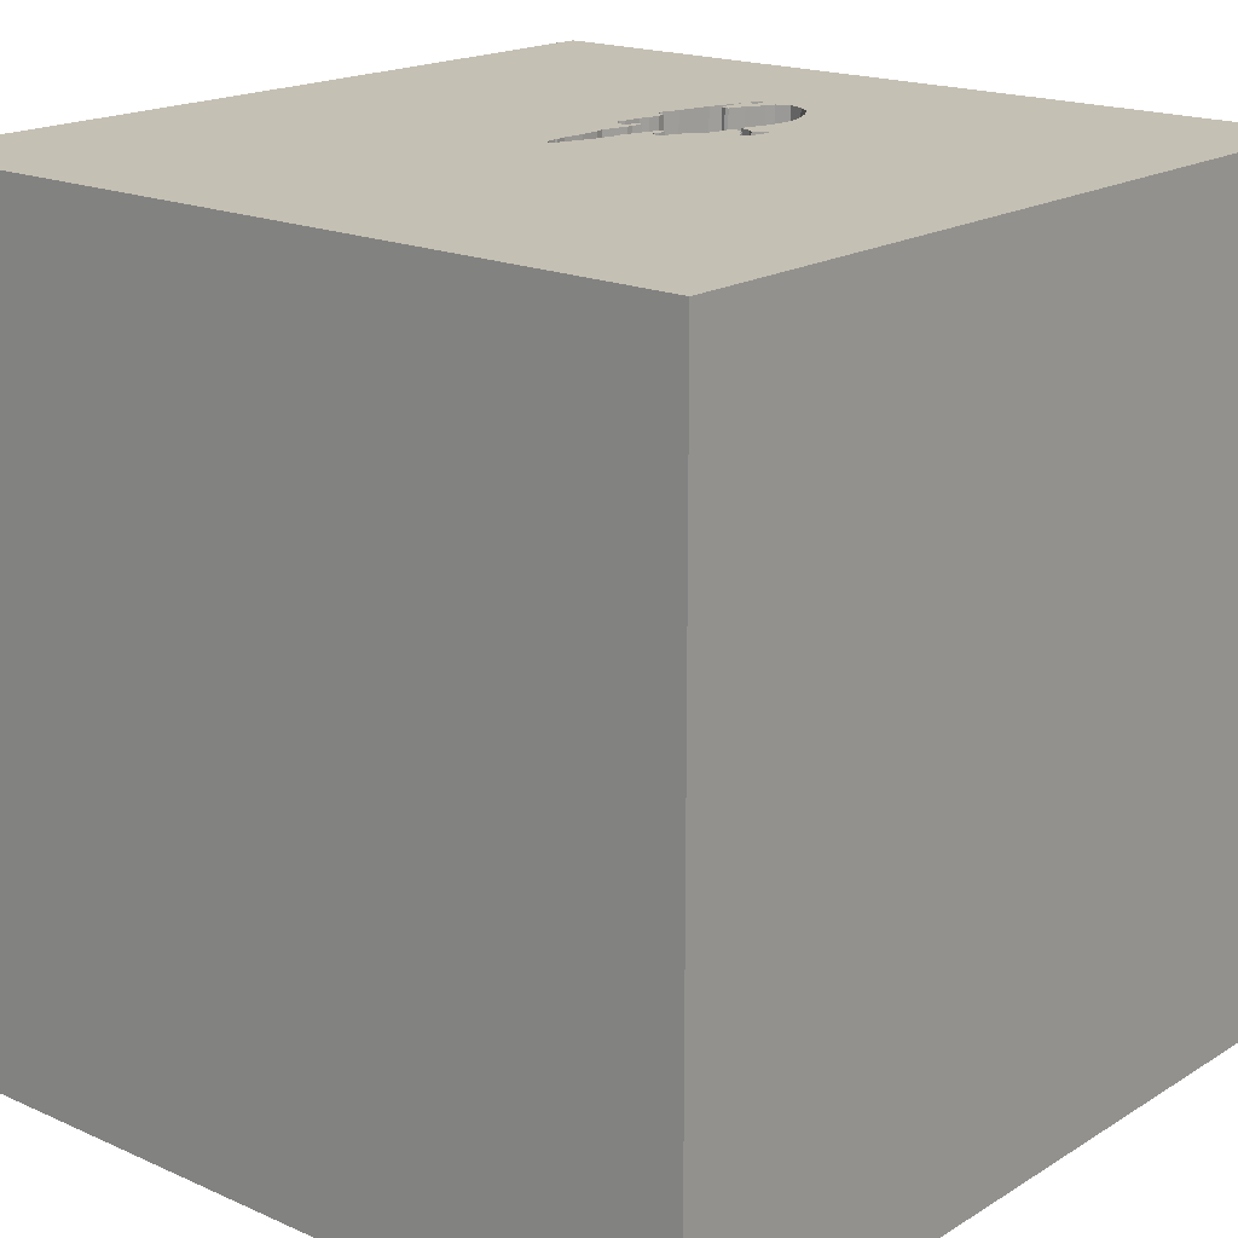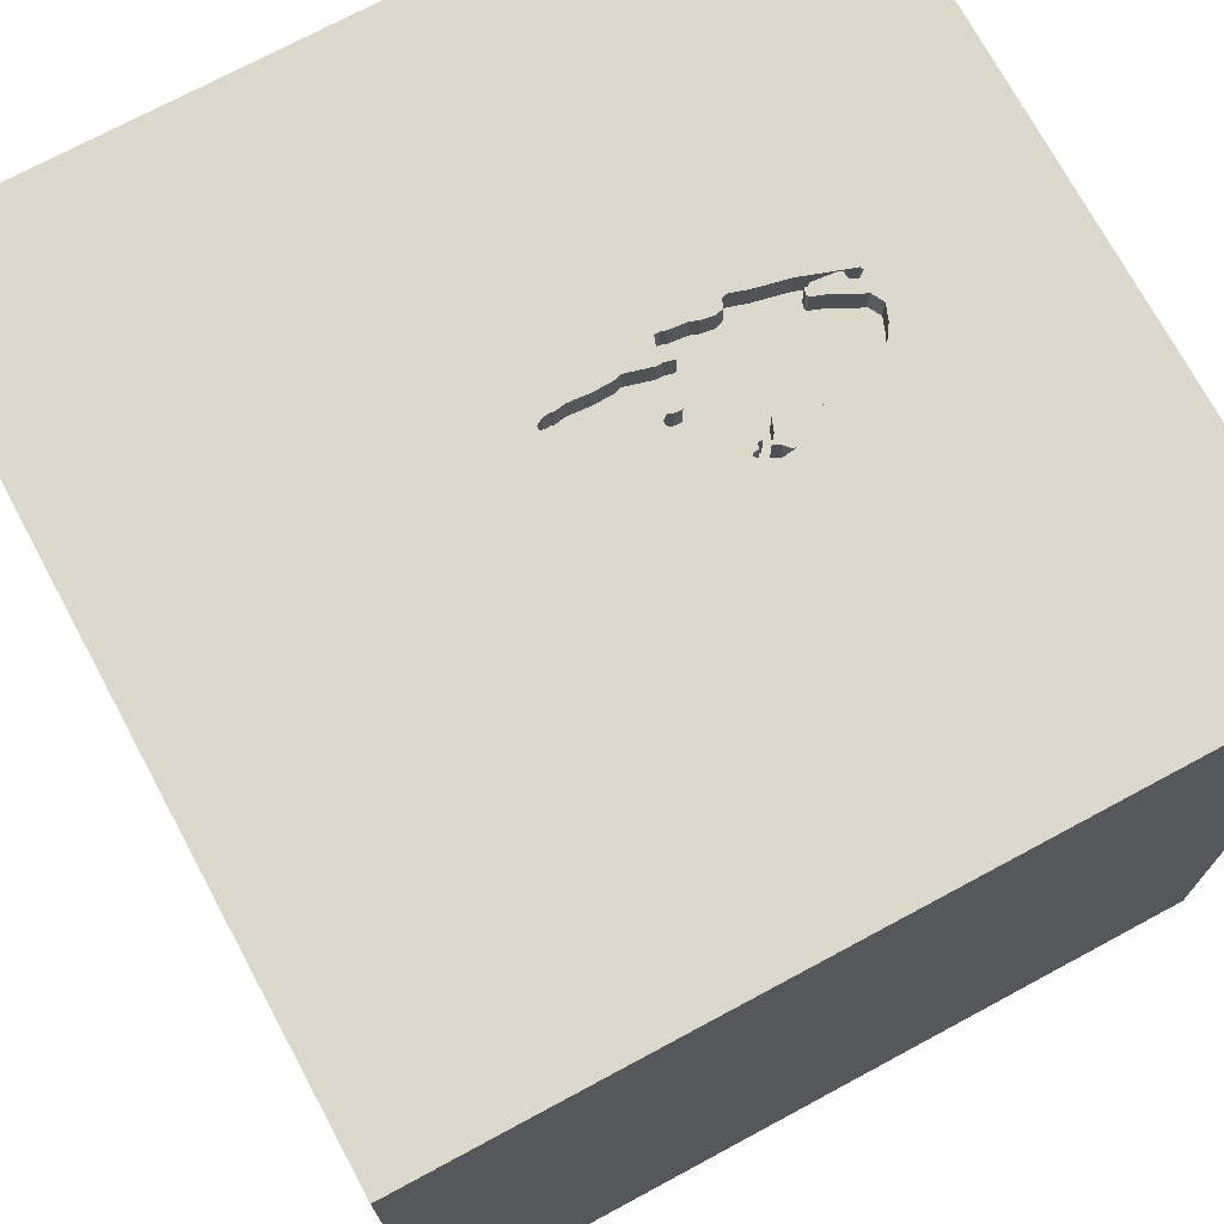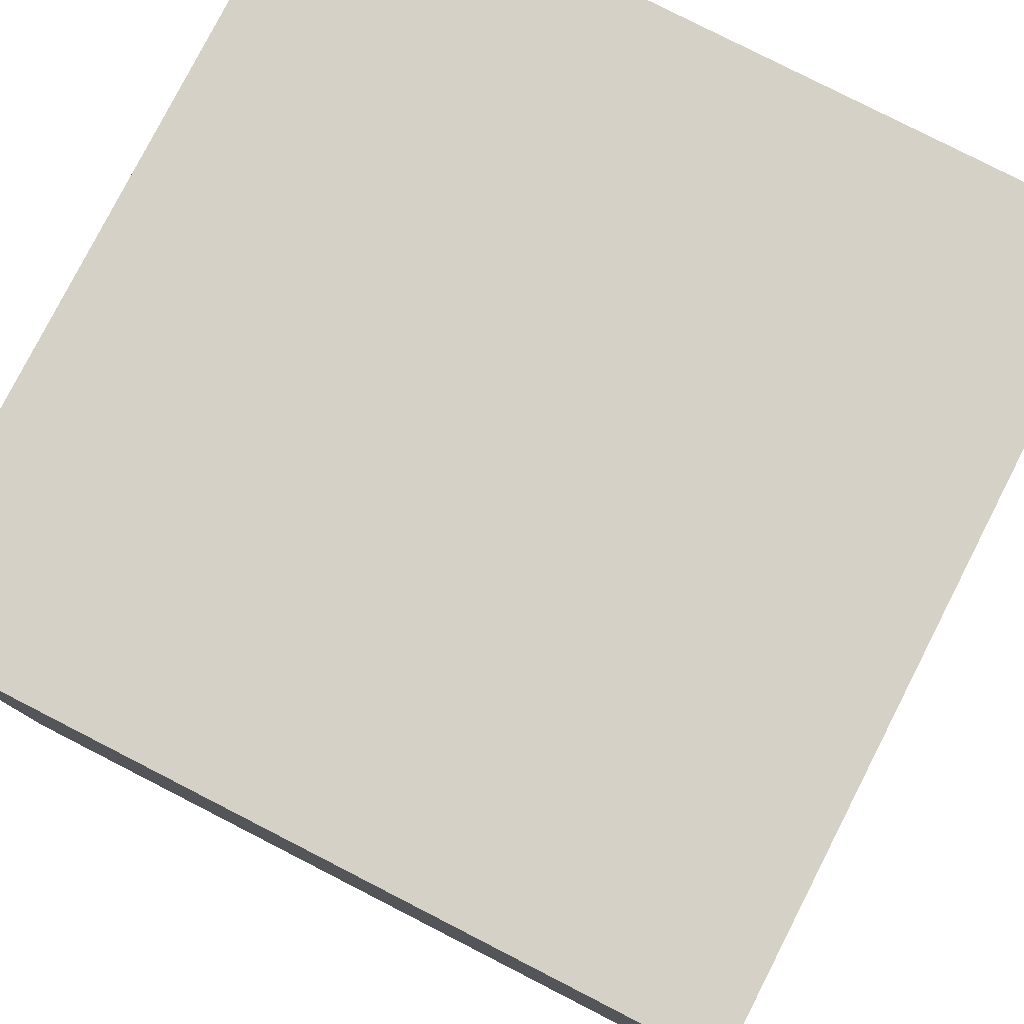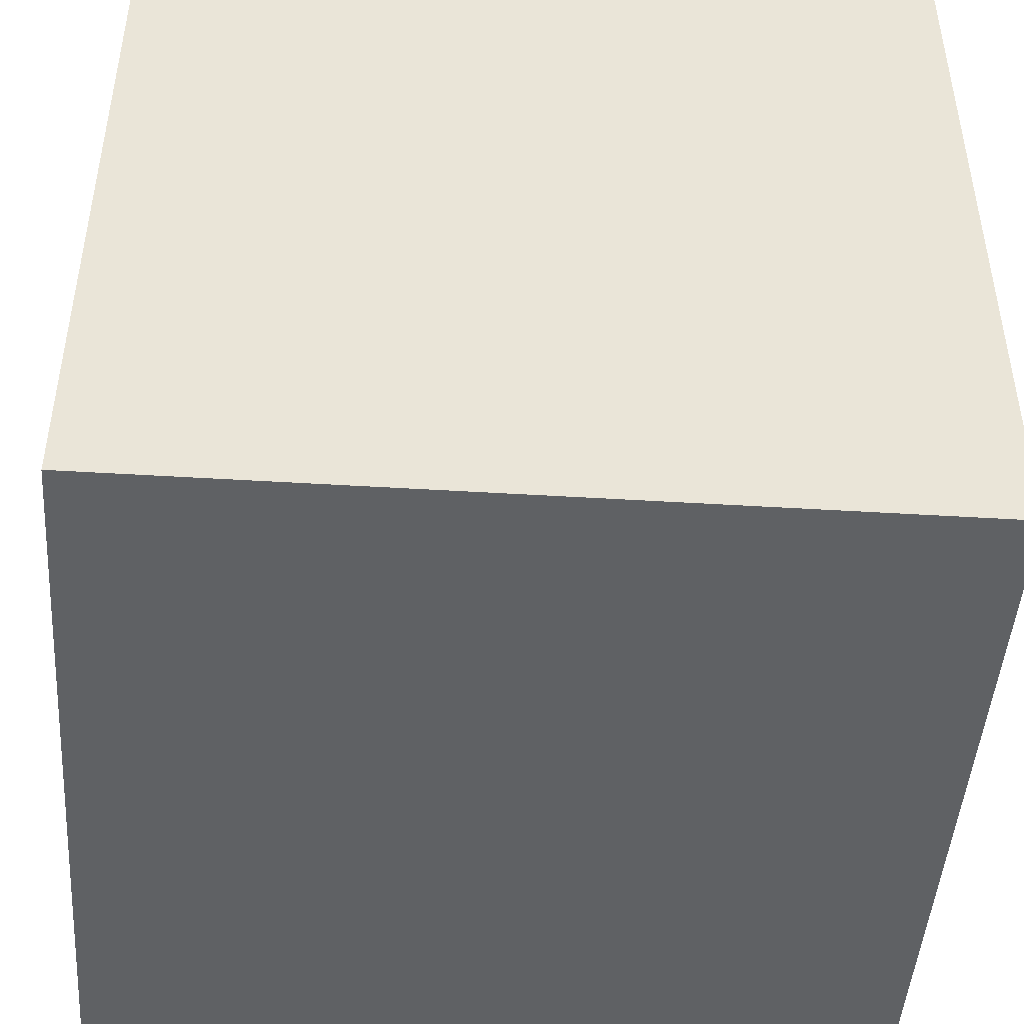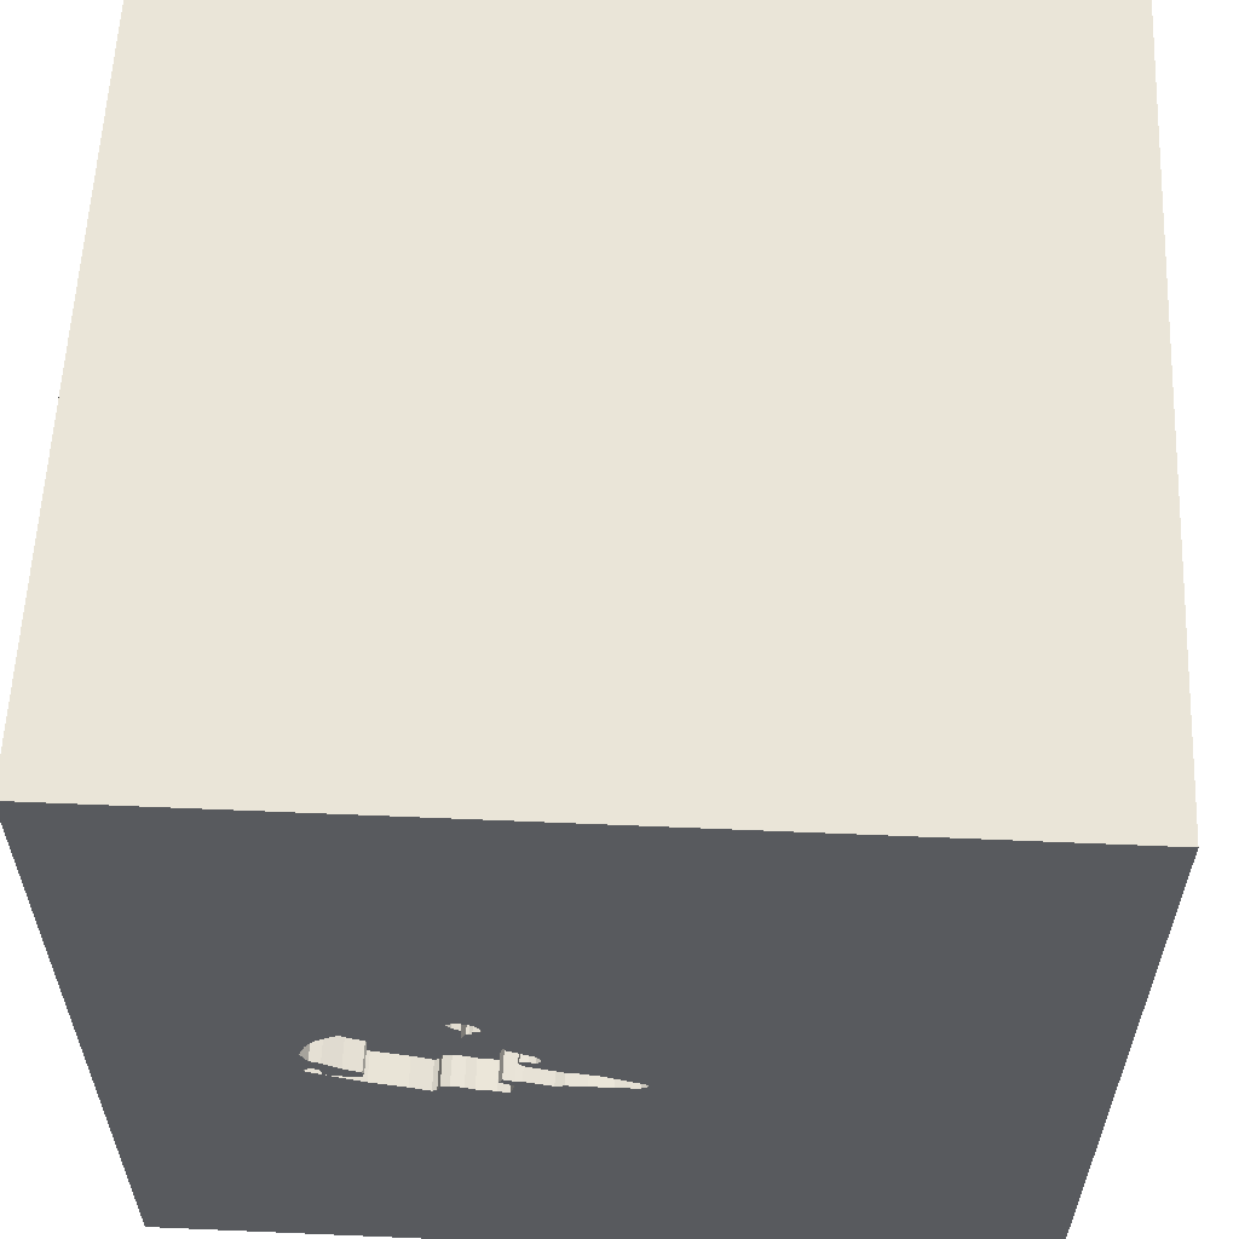
<metadata>
{"format":"obj","ext":"obj","renderer":"f3d","projection":"perspective","resolution":1024,"background":"white","views":[{"elev":18.3,"azim":-49.5,"up":"+Y"},{"elev":72.7,"azim":-28.3,"up":"+Y"},{"elev":79.5,"azim":-62.9,"up":"+Z"},{"elev":-46.4,"azim":-4.0,"up":"+Y"},{"elev":58.9,"azim":-177.5,"up":"+Z"}]}
</metadata>
<code>
o chopper_167
v 0.6777 1.5 -0.2025
v 0.6777 1.4 -0.2025
v 0.6978 1.5 -0.1596
v 0.6978 1.4 -0.1596
v -0.09226 1.5 -0.166
v -0.09226 1.4 -0.166
v 0.7468 1.5 -0.1106
v 0.7467 1.4 -0.1106
v 0.08795 1.4 -0.07384
v 0.2281 1.5 -0.0185
v 0.2409 1.5 -0.1518
v 0.2409 1.4 -0.1518
v 0.3075 1.5 0.1083
v 0.8075 1.5 -0.1553
v 0.6827 1.5 -0.1428
v -0.6641 0.3906 1.5
v -0.651 -1.5 -0.8984
v -0.8398 -1.5 -0.3776
v -1.5 -1.5 1.5
v -0.9635 1.5 -0.1367
v 0.4266 1.5 0.2316
v 0.6878 1.5 -0.132
v 0.4636 1.5 -0.2134
v 0.4636 1.4 -0.2134
v 0.4241 1.5 0.1283
v 0.4241 1.4 0.1283
v 0.512 1.5 0.1558
v 0.512 1.4 0.1558
v 0.3125 -1.094 1.5
v -0.3874 0.5884 -1.5
v 0.2083 0.1823 1.5
v 0.4297 -0.4883 1.5
v 0.2083 -1.5 -0.8333
v 0.4167 -1.5 0.4687
v 0.4687 -1.5 -0
v 0.5729 -1.5 1.146
v 0.05208 -1.5 1.276
v 0.1562 -1.5 -1.5
v 0.4427 -1.5 -1.25
v 0.4687 -1.5 -0.4167
v 0.1042 -1.5 1.5
v 0.3776 0.8398 1.5
v 0.2959 1.5 -0.2298
v 0.1562 1.5 -1.5
v -0.2238 1.5 -0.9945
v -0.1302 1.5 1.5
v 0.811 -0.1644 -1.5
v 0.8368 1.5 -0.1135
v 0.8368 1.4 -0.1135
v 0.3522 1.5 0.1913
v 0.3522 1.4 0.1913
v 0.4148 1.5 -0.2092
v 0.2589 1.5 0.06835
v 0.2589 1.4 0.06835
v 0.7918 1.5 -0.1611
v -0.1823 -1.146 1.5
v -0.1562 1.25 1.5
v -0.1562 -0.4427 1.5
v 0 -1.5 0.1562
v -0.3125 -1.5 0.7943
v -0.1562 -1.5 -0.4167
v -0.1042 0.7552 1.5
v -0.0879 1.5 -0.1154
v -0.1001 1.5 -0.1688
v 0.4897 1.5 -0.2485
v 0.4897 1.4 -0.2485
v 0.2577 1.5 -0.2348
v 0.2577 1.4 -0.2348
v 0.388 1.5 0.1419
v 0.6922 1.5 0.15
v 0.6922 1.4 0.15
v -0.1512 1.5 -0.1384
v -0.1512 1.4 -0.1384
v 0.09576 1.5 -0.1689
v 0.06543 1.5 -0.07312
v 0.06543 1.4 -0.07312
v 1.042 0.4297 1.5
v 1.25 -0.1562 1.5
v 1.042 -1.5 0.4167
v 1.094 -1.5 -0.1042
v 1.5 -1.5 -1.5
v 1.5 -1.5 1.5
v 1.237 1.5 -0.5208
v 0.1598 1.5 0.01013
v 0.1598 1.4 0.01013
v 0.8054 1.5 -0.07598
v 0.3526 1.5 0.178
v 0.3526 1.4 0.178
v 0.2793 1.5 0.09801
v 0.2793 1.4 0.09801
v 0.2777 1.5 -0.1429
v 0.3633 1.5 0.173
v 0.0282 1.5 -0.1668
v 0.3465 1.5 0.1091
v 0.247 1.5 -0.1808
v 0.247 1.4 -0.1808
v 0.4084 1.5 0.1716
v 0.3851 1.5 0.1988
v 0.3851 1.4 0.1988
v -0.1509 1.5 -0.1517
v -0.1509 1.4 -0.1517
v 0.5885 1.5 0.1658
v 0.6219 1.5 -0.2144
v -0.1394 1.5 -0.1586
v 0.3633 1.4 0.173
v 0.77 1.5 -0.1713
v 0.1974 1.5 -0.007407
v 0.8448 1.5 0.03624
v 0.1602 1.5 -0.003099
v 0.1602 1.4 -0.003099
v -0.128 1.5 -0.1656
v -0.128 1.4 -0.1656
v 0.3812 1.5 0.2463
v 0.3812 1.4 0.2463
v 0.242 1.5 -0.1915
v 0.242 1.4 -0.1915
v 0.8611 1.5 -0.1314
v 0.4112 1.5 0.2127
v -0.625 -1.042 1.5
v -0.5469 -0.2083 1.5
v -0.625 1.042 1.5
v -0.4687 -1.5 0.1693
v -0.3906 -1.5 -1.302
v -1.5 0.1823 -1.094
v -1.5 0.6771 0.625
v -1.5 0.625 0
v -1.5 0.3776 1.042
v -1.5 0.1823 -0.4818
v -1.5 0.1302 -1.5
v -1.5 -0.1302 1.5
v -1.5 -0.1823 0.4687
v -1.5 -0.05208 -0
v -1.5 -0.05208 1.094
v -1.5 1.094 0.2865
v -1.5 1.5 1.5
v -1.5 1.035 -0.4427
v -1.5 1.5 -1.5
v -1.5 -0.4167 -0.8594
v -1.5 -0.7292 0.3906
v -1.5 -0.4687 -1.25
v -1.5 -0.4687 -0.4167
v -1.5 -1.5 0.1562
v -1.5 0.625 -1.042
v -1.5 1.5 -0.01302
v -1.5 -1.5 -1.5
v -1.5 -1.224 0.4427
v -1.5 -1.198 -0.1823
v -1.5 -0.4427 1.198
v 0.2763 1.5 -0.2369
v 0.2238 1.5 -0.006705
v 0.2238 1.4 -0.006705
v 0.4736 1.5 -0.241
v 0.7918 1.4 -0.1611
v 0.4343 1.5 -0.2063
v 0.4343 1.4 -0.2063
v 0.2902 1.5 -0.1651
v 0.2902 1.4 -0.1651
v -0.01358 1.5 -0.08845
v -0.01358 1.4 -0.08845
v 0.6336 1.5 0.1643
v 0.4266 1.4 0.2316
v 0.4084 1.4 0.1716
v 0.7666 1.5 0.8301
v 0.08795 1.5 -0.07384
v 0.3283 1.5 0.1959
v 0.3283 1.4 0.1959
v 0.7565 1.5 0.1199
v 0.2777 1.4 -0.1429
v 0.3982 1.5 0.2057
v 0.8158 1.5 0.07915
v 0.8158 1.4 0.07915
v 0.1738 1.5 0.033
v 0.5885 1.4 0.1658
v 0.1777 1.5 -0.01455
v 0.6899 1.5 -0.1624
v 0.6899 1.4 -0.1624
v 1.5 -0.5924 0.8757
v 1.5 0.2681 -0.4932
v 1.5 0.1302 -1.5
v 1.5 0.1302 1.5
v 1.5 1.5 1.5
v 1.5 1.5 -1.5
v 1.5 -1.5 0.1562
v 1.5 1.5 0.1042
v -0.1001 1.4 -0.1688
v 0.8408 1.5 -0.06313
v 0.8408 1.4 -0.06313
v 0.4424 1.5 0.2373
v -0.6836 -1.048 -1.5
v -1.224 0.4492 1.5
v -1.198 -0.1823 1.5
v -1.211 -1.5 0.2604
v -0.6185 1.5 0.8219
v 0.7565 1.4 0.1199
v 0.6878 1.4 -0.132
v 0.3819 1.5 0.1219
v 0.3819 1.4 0.1219
v 0.5579 1.5 -0.2281
v 0.5579 1.4 -0.2281
v 0.388 1.4 0.1419
v 0.3606 1.5 -0.2241
v 0.3606 1.4 -0.2241
v 0.4736 1.4 -0.241
v 0.6336 1.4 0.1643
v 0.4112 1.4 0.2127
v 0.6827 1.4 -0.1428
v 0.3254 1.5 0.2038
v -0.04973 1.5 -0.1728
v -0.04973 1.4 -0.1728
v 0.8333 -0.1562 1.5
v 0.7099 1.5 -0.1685
v 0.7204 1.5 -0.1202
v 0.1777 1.4 -0.01455
v 0.2281 1.4 -0.0185
v 0.3458 1.4 0.2335
v 0.1251 1.5 -0.1761
v 0.1251 1.4 -0.1761
v 0.8448 1.4 0.03624
v 0.1738 1.4 0.033
v 0.09576 1.4 -0.1689
v 0.8075 1.4 -0.1553
v 0.2763 1.4 -0.2369
v 0.2184 1.5 -0.1511
v 0.2184 1.4 -0.1511
v 0.2167 1.5 -0.03601
v 0.4424 1.4 0.2373
v 0.8107 1.5 -0.1275
v 0.3712 1.5 0.1759
v 0.3712 1.4 0.1759
v 0.3458 1.5 0.2335
v 0.0282 1.4 -0.1668
v 0.8611 1.4 -0.1314
v 0.8107 1.4 -0.1275
v 0.2167 1.4 -0.03601
v 0.8648 1.5 -0.01882
v 0.3304 1.5 0.1166
v 0.3304 1.4 0.1166
v 0.8561 1.5 -0.1421
v 0.8561 1.4 -0.1421
v 0.3254 1.4 0.2038
v 0.8648 1.4 -0.01882
v 0.284 1.5 -0.154
v -0.1141 1.5 -0.1672
v 0.8054 1.4 -0.07598
v 0.1974 1.4 -0.007407
v 0.3921 1.5 -0.2127
v 0.3921 1.4 -0.2127
v 0.3465 1.4 0.1091
v 0.9375 1.5 -0.1042
v 0.849 1.5 -0.1225
v 0.2959 1.4 -0.2298
v 0.7099 1.4 -0.1685
f 19 146 142
f 130 148 19
f 41 119 19
f 142 192 19
f 19 139 146
f 41 56 119
f 19 191 130
f 19 37 41
f 130 133 148
f 60 37 19
f 148 139 19
f 148 131 139
f 146 147 142
f 119 120 19
f 191 190 130
f 120 191 19
f 130 127 133
f 41 29 56
f 56 58 119
f 135 127 130
f 133 131 148
f 139 147 146
f 147 145 142
f 142 18 192
f 192 122 19
f 19 122 60
f 58 120 119
f 190 135 130
f 145 18 142
f 127 131 133
f 37 36 41
f 82 29 41
f 29 58 56
f 18 122 192
f 36 82 41
f 191 16 190
f 120 16 191
f 131 132 139
f 139 141 147
f 60 36 37
f 29 32 58
f 141 145 147
f 122 59 60
f 60 34 36
f 82 32 29
f 135 125 127
f 132 141 139
f 145 17 18
f 127 125 131
f 141 138 145
f 59 34 60
f 34 82 36
f 58 31 120
f 16 121 190
f 125 132 131
f 18 61 122
f 31 16 120
f 121 135 190
f 125 126 132
f 132 128 141
f 61 59 122
f 32 31 58
f 59 35 34
f 34 79 82
f 138 140 145
f 17 61 18
f 31 62 16
f 16 62 121
f 135 134 125
f 134 126 125
f 126 128 132
f 128 138 141
f 82 210 32
f 210 31 32
f 61 35 59
f 35 79 34
f 145 123 17
f 17 33 61
f 61 40 35
f 82 78 210
f 31 42 62
f 62 57 121
f 193 144 135
f 35 80 79
f 126 136 128
f 128 124 138
f 138 124 140
f 30 189 145
f 123 33 17
f 33 40 61
f 79 183 82
f 177 82 183
f 210 77 31
f 121 46 135
f 144 134 135
f 77 42 31
f 42 57 62
f 57 46 121
f 193 135 46
f 20 144 193
f 140 129 145
f 40 80 35
f 82 180 78
f 134 136 126
f 136 143 128
f 143 124 128
f 124 129 140
f 30 145 129
f 47 189 30
f 145 38 123
f 177 180 82
f 78 77 210
f 189 38 145
f 80 183 79
f 77 181 42
f 123 39 33
f 33 81 40
f 40 81 80
f 178 177 183
f 158 63 193
f 193 75 158
f 63 20 193
f 144 136 134
f 180 77 78
f 42 46 57
f 193 164 75
f 243 64 45
f 20 63 72
f 111 243 45
f 20 72 100
f 111 45 20
f 104 111 20
f 20 100 104
f 136 137 143
f 38 39 123
f 39 81 33
f 163 193 46
f 13 89 193
f 193 172 84
f 174 107 150
f 193 84 109
f 164 193 109
f 174 150 10
f 164 109 174
f 174 10 225
f 174 225 164
f 208 216 45
f 64 5 208
f 45 64 208
f 143 129 124
f 47 38 189
f 53 172 193
f 193 89 53
f 74 216 208
f 208 93 74
f 81 183 80
f 42 181 46
f 236 13 193
f 165 50 87
f 193 230 207
f 92 228 69
f 236 193 207
f 236 207 165
f 87 92 69
f 236 165 87
f 69 196 94
f 94 236 87
f 87 69 94
f 163 46 181
f 113 230 193
f 113 193 163
f 118 21 188
f 188 113 163
f 27 118 188
f 188 163 27
f 149 43 45
f 242 156 95
f 67 149 45
f 91 242 95
f 67 45 216
f 115 67 216
f 95 115 216
f 216 223 11
f 11 91 95
f 216 11 95
f 45 144 20
f 144 137 136
f 143 137 129
f 137 30 129
f 178 183 81
f 181 180 177
f 180 181 77
f 97 98 169
f 27 25 97
f 169 118 27
f 27 97 169
f 102 27 163
f 163 70 160
f 163 160 102
f 45 43 201
f 201 246 52
f 45 201 52
f 45 137 144
f 178 181 177
f 163 167 70
f 45 52 154
f 152 65 45
f 154 23 152
f 45 154 152
f 38 81 39
f 103 1 45
f 65 198 103
f 45 65 103
f 163 249 235
f 170 167 163
f 163 235 108
f 108 170 163
f 47 81 38
f 83 249 163
f 186 235 249
f 249 7 86
f 249 86 186
f 106 83 1
f 83 45 1
f 83 106 238
f 249 83 238
f 117 250 48
f 249 238 117
f 227 14 55
f 249 117 48
f 227 55 7
f 7 249 48
f 48 227 7
f 55 211 212
f 212 7 55
f 3 175 15
f 212 211 3
f 3 15 22
f 3 22 212
f 182 45 83
f 44 47 30
f 184 181 178
f 184 83 163
f 182 44 45
f 44 137 45
f 44 30 137
f 182 47 44
f 182 184 178
f 184 163 181
f 182 83 184
f 182 179 47
f 179 81 47
f 179 178 81
f 182 178 179
f 161 114 226
f 114 161 205
f 161 226 21
f 226 114 188
f 205 99 114
f 205 161 118
f 188 21 226
f 21 118 161
f 113 188 114
f 169 98 99
f 99 205 169
f 215 114 99
f 118 169 205
f 114 215 230
f 230 113 114
f 98 97 99
f 99 51 215
f 162 99 97
f 99 229 51
f 240 215 51
f 215 240 230
f 162 229 99
f 105 51 229
f 240 51 166
f 207 230 240
f 229 162 200
f 97 25 26
f 26 162 97
f 105 88 51
f 105 229 92
f 240 166 207
f 166 51 165
f 69 228 229
f 229 200 69
f 162 26 200
f 25 27 26
f 92 87 88
f 88 105 92
f 87 50 51
f 51 88 87
f 228 92 229
f 165 207 166
f 50 165 51
f 26 197 200
f 28 26 27
f 200 197 69
f 26 155 197
f 28 24 26
f 27 102 28
f 196 69 197
f 155 26 24
f 197 155 248
f 24 28 195
f 173 28 102
f 94 196 197
f 197 248 94
f 155 24 154
f 155 168 248
f 195 199 24
f 28 173 195
f 23 154 24
f 155 154 52
f 247 168 155
f 248 168 214
f 195 206 199
f 66 24 199
f 195 173 204
f 102 160 204
f 204 173 102
f 236 94 248
f 248 237 236
f 152 23 24
f 24 203 152
f 52 246 247
f 247 155 52
f 157 168 247
f 248 214 54
f 168 234 214
f 22 15 206
f 206 195 22
f 2 199 206
f 66 203 24
f 66 199 65
f 195 204 71
f 90 237 248
f 246 201 247
f 242 91 168
f 168 157 242
f 202 157 247
f 90 248 54
f 151 54 214
f 168 12 234
f 214 234 225
f 225 10 214
f 103 198 199
f 199 2 103
f 176 2 206
f 203 66 152
f 198 65 199
f 65 152 66
f 194 195 71
f 71 204 160
f 160 70 71
f 237 90 13
f 13 236 237
f 202 247 201
f 156 242 157
f 202 251 157
f 90 54 89
f 151 219 54
f 10 150 151
f 151 214 10
f 91 11 12
f 12 168 91
f 12 224 234
f 212 22 195
f 195 8 212
f 15 175 176
f 176 206 15
f 2 1 103
f 176 252 2
f 195 194 8
f 194 71 167
f 70 167 71
f 89 13 90
f 201 43 202
f 95 156 157
f 157 96 95
f 251 202 43
f 157 251 96
f 53 89 54
f 245 219 151
f 54 219 53
f 11 223 224
f 224 12 11
f 234 224 9
f 164 225 234
f 234 9 164
f 8 7 212
f 175 3 176
f 2 239 106
f 106 1 2
f 4 252 176
f 252 153 2
f 244 8 194
f 167 170 194
f 43 149 251
f 116 96 251
f 245 85 219
f 150 107 245
f 245 151 150
f 172 53 219
f 223 216 224
f 217 9 224
f 8 244 7
f 4 176 3
f 239 238 106
f 153 239 2
f 252 4 211
f 153 252 55
f 244 194 171
f 171 194 170
f 96 116 95
f 222 251 149
f 116 251 222
f 85 245 213
f 219 85 172
f 217 224 216
f 9 217 220
f 75 164 9
f 9 76 75
f 86 7 244
f 3 211 4
f 117 238 239
f 239 232 117
f 221 239 153
f 211 55 252
f 55 14 153
f 244 171 218
f 115 95 116
f 68 116 222
f 213 110 85
f 107 174 213
f 213 245 107
f 84 172 85
f 216 74 217
f 220 76 9
f 220 217 74
f 244 187 86
f 239 49 232
f 239 221 233
f 221 153 14
f 241 244 218
f 170 108 218
f 218 171 170
f 67 115 116
f 116 68 67
f 149 67 68
f 68 222 149
f 174 109 110
f 110 213 174
f 85 110 84
f 231 76 220
f 74 93 220
f 158 75 76
f 76 159 158
f 186 86 187
f 187 244 241
f 250 117 232
f 232 49 250
f 49 239 233
f 233 221 227
f 14 227 221
f 108 235 241
f 241 218 108
f 109 84 110
f 159 76 231
f 231 220 93
f 187 241 186
f 48 250 49
f 49 233 48
f 227 48 233
f 235 186 241
f 159 231 209
f 93 208 231
f 159 73 63
f 63 158 159
f 159 209 6
f 209 231 208
f 73 72 63
f 159 6 73
f 208 5 6
f 6 209 208
f 100 72 73
f 73 101 100
f 73 6 112
f 5 64 6
f 101 73 112
f 6 185 112
f 185 6 64
f 104 100 101
f 101 112 104
f 243 111 112
f 112 185 243
f 64 243 185
f 111 104 112

</code>
